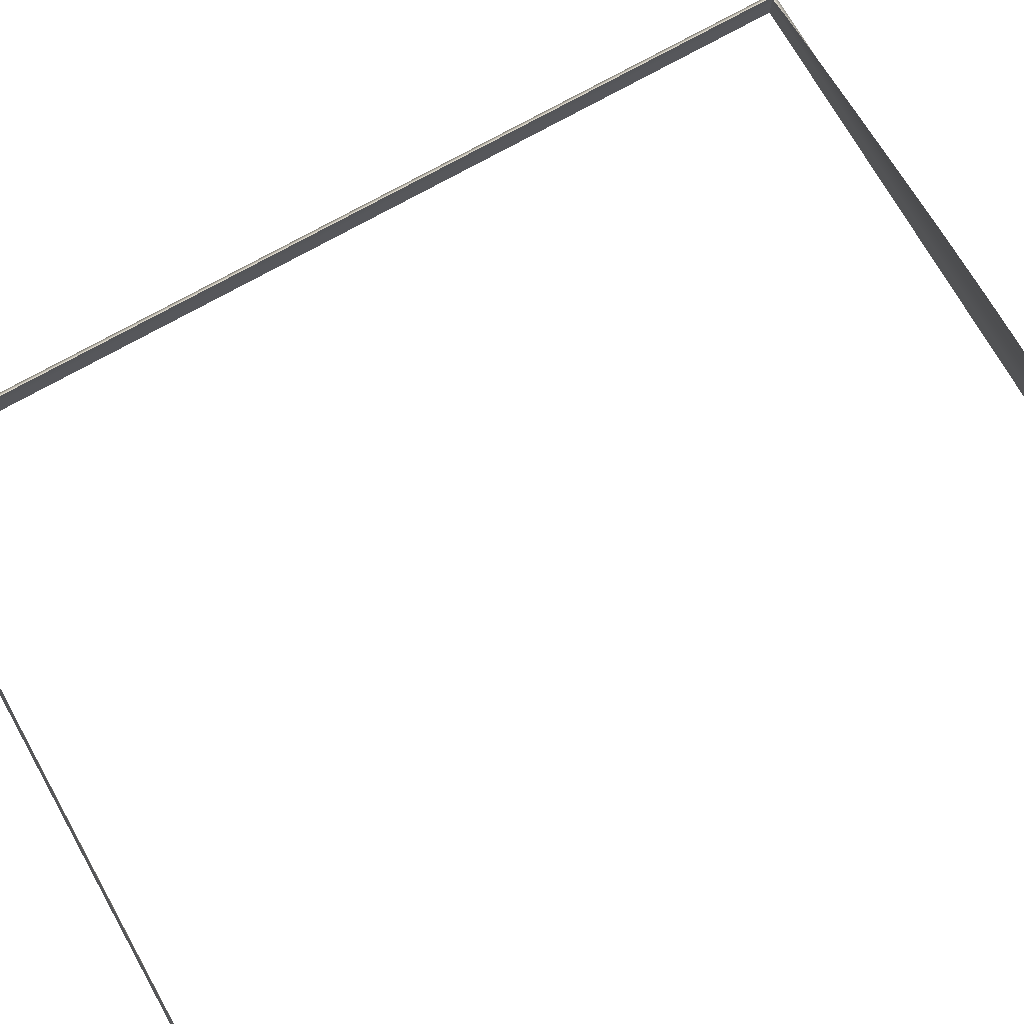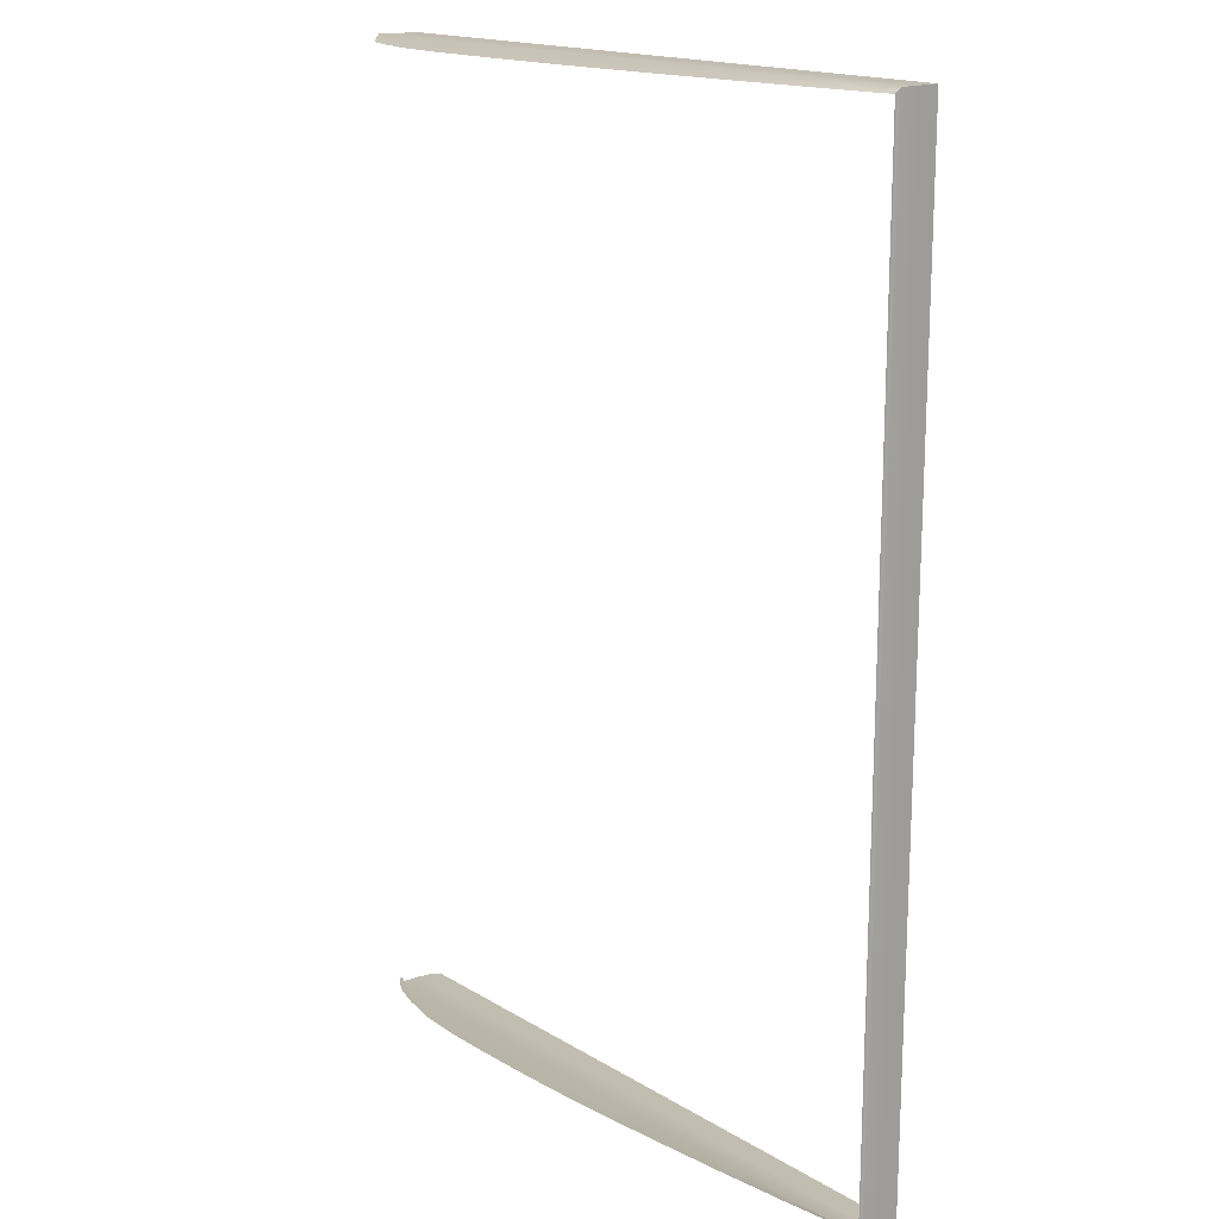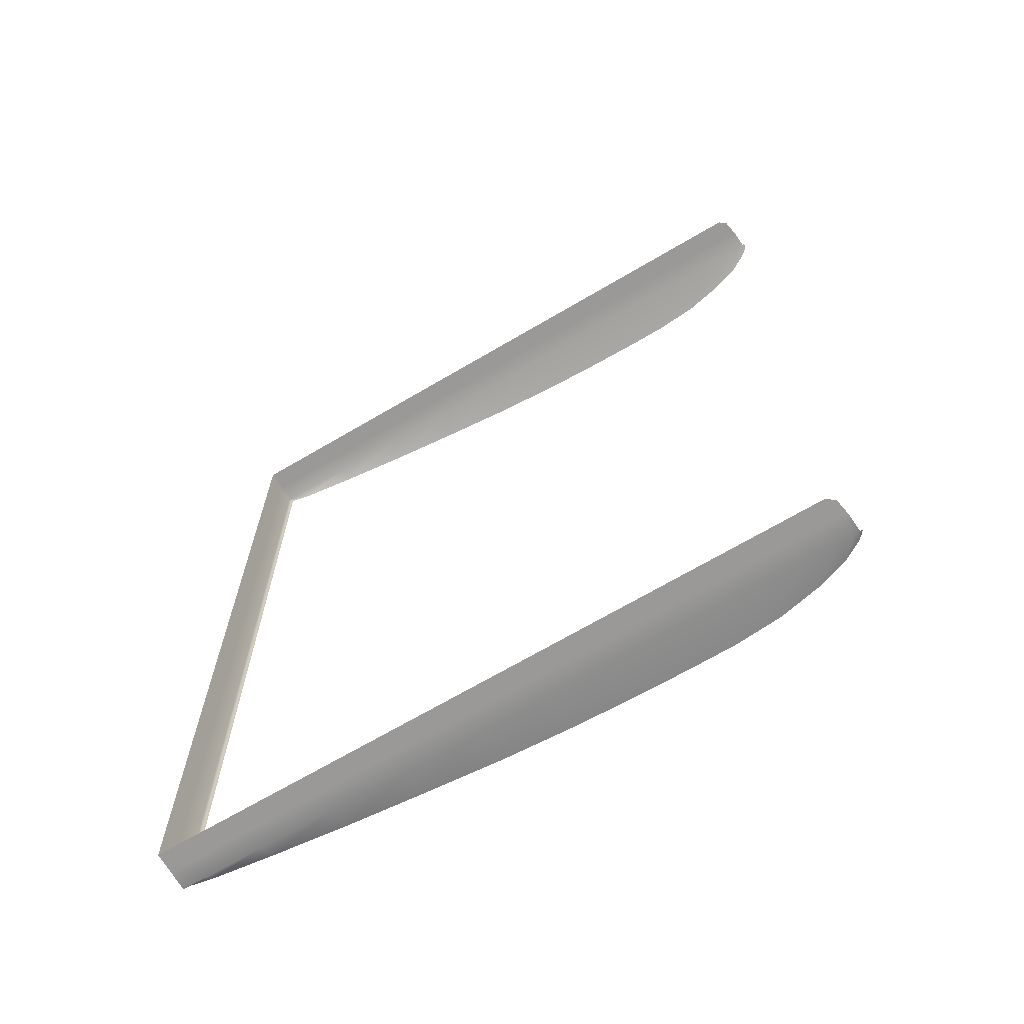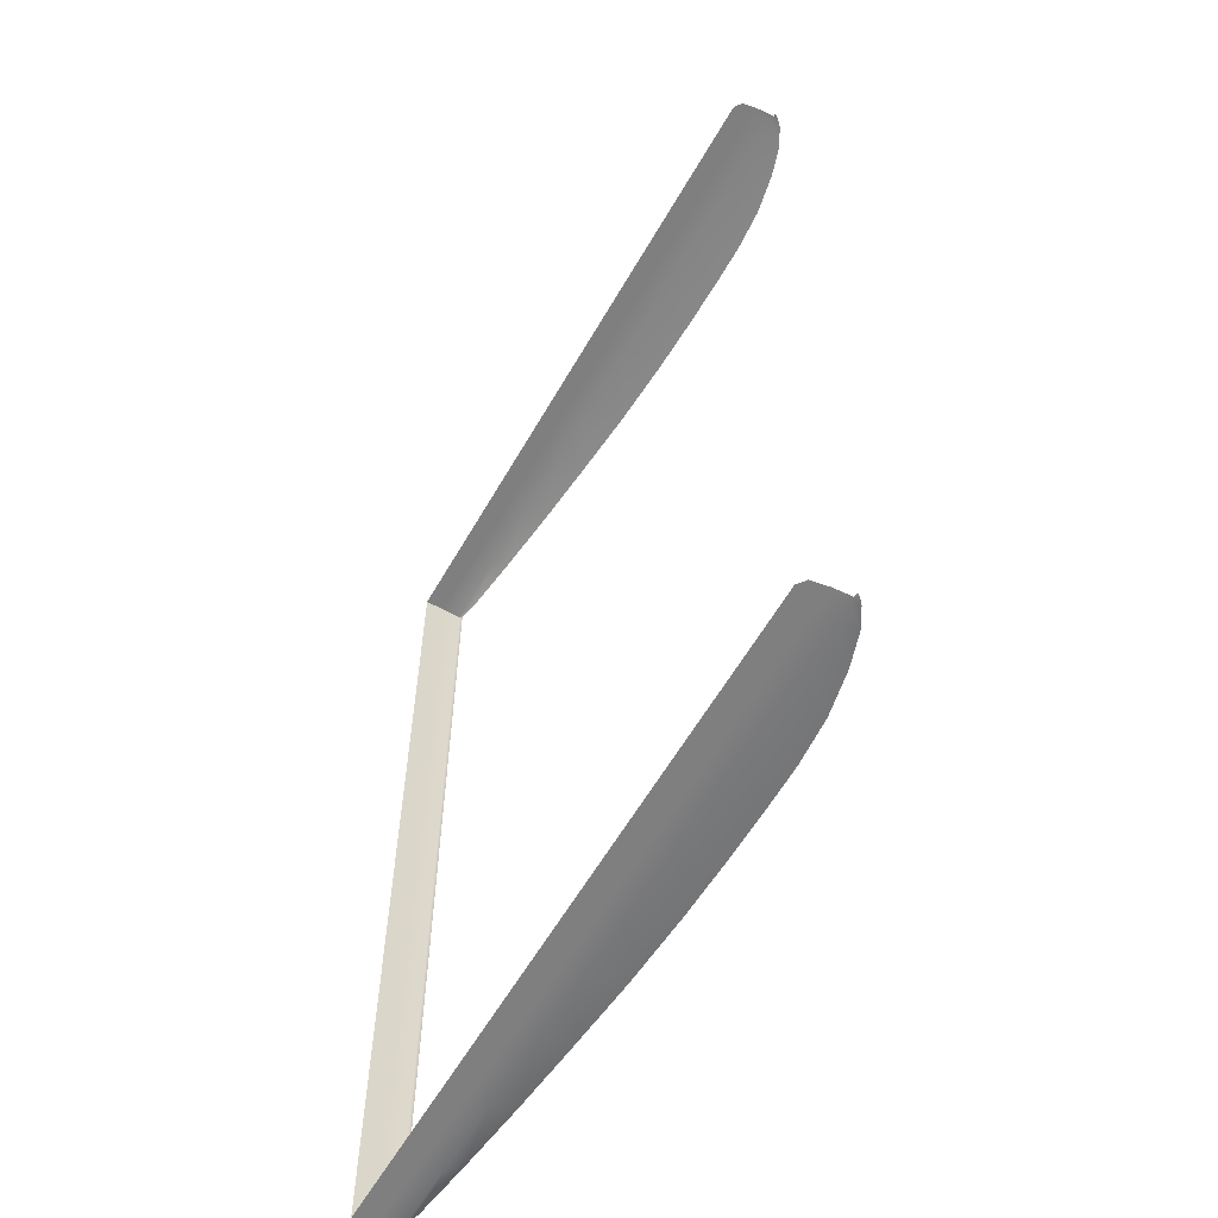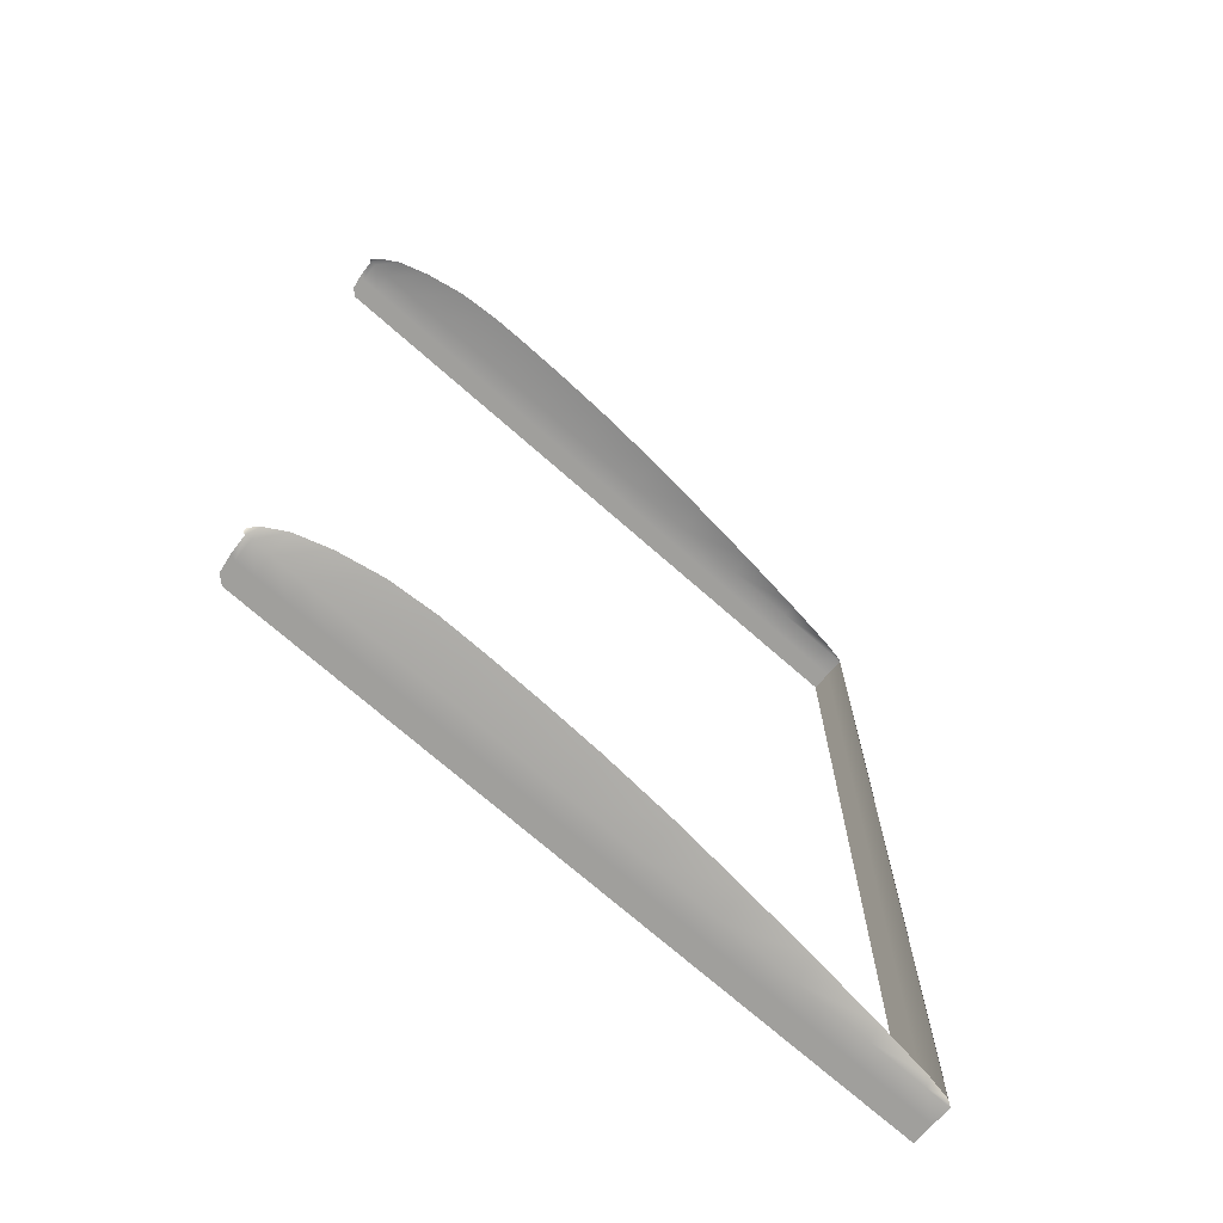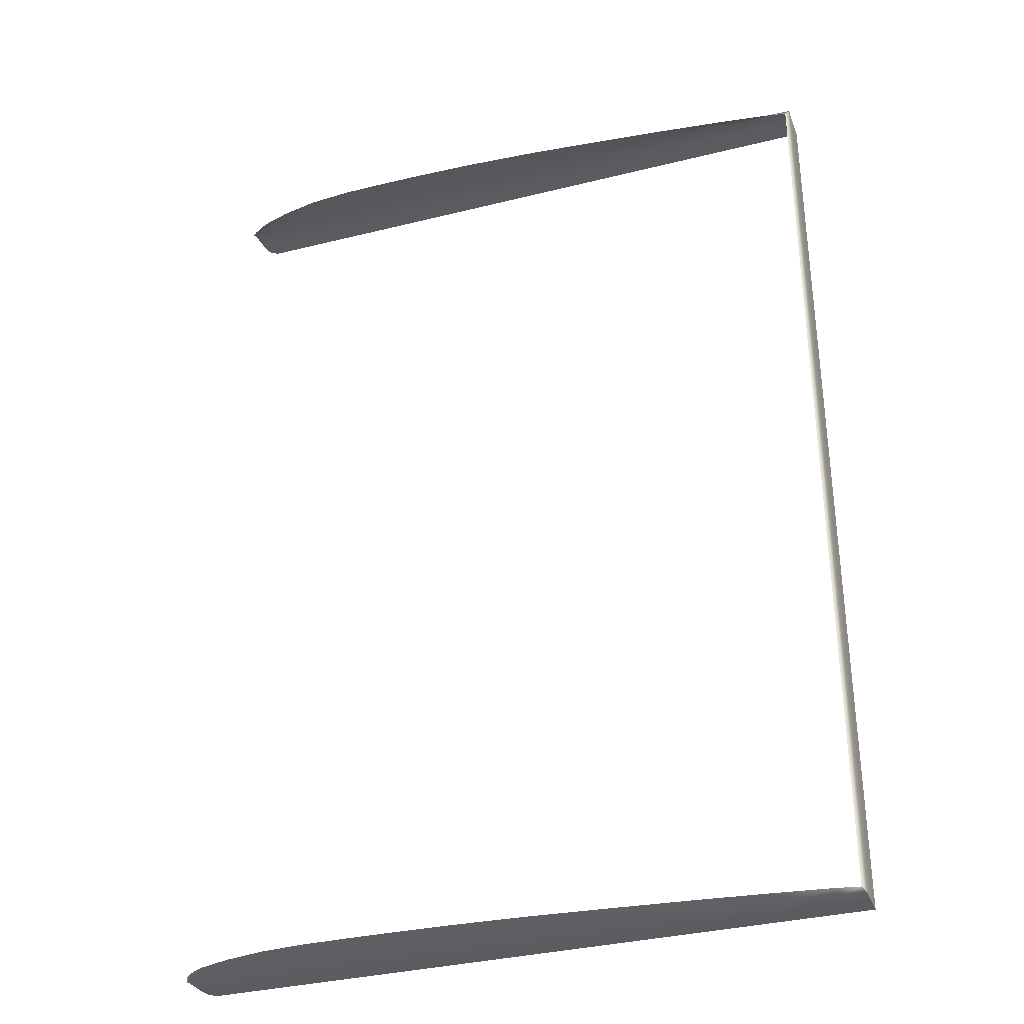
<metadata>
{"format":"obj","ext":"obj","renderer":"f3d","projection":"perspective","resolution":1024,"background":"white","views":[{"elev":73.2,"azim":-119.5,"up":"+Z"},{"elev":17.0,"azim":49.9,"up":"+Y"},{"elev":-68.9,"azim":-149.5,"up":"+Y"},{"elev":-59.9,"azim":-119.8,"up":"+Y"},{"elev":-71.2,"azim":-41.5,"up":"+Y"},{"elev":-34.1,"azim":18.7,"up":"+Y"}]}
</metadata>
<code>
o MeshBook_23_0_GeomSubset_1
v 0.1039 -0.1555 -0.01545
v 0.1039 0.1555 -0.01545
v 0.1039 0.1555 -0.01627
v 0.1039 -0.1555 -0.01627
v -0.1098 0.1555 -0.01352
v -0.1074 0.1555 -0.01545
v -0.1086 0.1555 -0.01627
v -0.1108 0.1555 -0.01443
v -0.1074 -0.1555 -0.01545
v -0.1098 -0.1555 -0.01352
v -0.1086 -0.1555 -0.01627
v -0.1108 -0.1555 -0.01443
v -0.1112 -0.1555 -0.002671
v -0.1124 -0.1555 -0.002671
v -0.1124 0.1555 -0.002671
v -0.1112 0.1555 -0.002671
v -0.1121 -0.1555 -0.00855
v -0.1121 0.1555 -0.00855
v -0.1108 0.1555 -0.008096
v -0.1108 -0.1555 -0.008096
v -0.1122 -0.1555 -0.00561
v -0.1122 0.1555 -0.00561
v -0.111 0.1555 -0.005383
v -0.111 -0.1555 -0.005383
v -0.1114 -0.1555 -0.01149
v -0.1114 0.1555 -0.01149
v -0.1103 0.1555 -0.01081
v -0.1103 -0.1555 -0.01081
v -0.1095 0.1555 -0.002671
v 0.1039 0.1555 -0.002671
v 0.1039 -0.1555 -0.002671
v -0.1095 -0.1555 -0.002671
v -0.109 0.1555 -0.009059
v 0.1039 0.1555 -0.009059
v 0.1039 -0.1555 -0.009059
v -0.109 -0.1555 -0.009059
v -0.1095 -0.1538 0.000543
v -0.1112 -0.1555 -0.002671
v -0.1095 0.1538 0.000543
v -0.1112 0.1555 -0.002671
v 0.1026 -0.1538 -0.001856
v 0.1026 0.1538 -0.001856
v 0.1039 -0.1555 -0.01545
v 0.1039 0.1555 -0.01545
v -0.1074 0.1555 -0.01545
v -0.1098 0.1555 -0.01352
v -0.1098 -0.1555 -0.01352
v -0.1074 -0.1555 -0.01545
v -0.1108 0.1555 -0.008096
v -0.1108 -0.1555 -0.008096
v -0.03501 0.1555 -0.01545
v -0.03609 0.1555 -0.009059
v -0.03636 0.1555 -0.002671
v -0.03674 0.1538 0.01046
v -0.03674 -0.1538 0.01046
v -0.03636 -0.1555 -0.002671
v -0.03609 -0.1555 -0.009059
v -0.03501 -0.1555 -0.01545
v 0.03084 0.1555 -0.01545
v 0.03029 0.1555 -0.009059
v 0.03016 0.1555 -0.002671
v 0.0294 0.1538 0.006563
v 0.0294 -0.1538 0.006563
v 0.03016 -0.1555 -0.002671
v 0.03029 -0.1555 -0.009059
v 0.03084 -0.1555 -0.01545
v -0.01612 0.1555 -0.01545
v -0.01703 0.1555 -0.009059
v -0.01725 0.1555 -0.002671
v -0.01776 0.1538 0.009894
v -0.01776 -0.1538 0.009894
v -0.01725 -0.1555 -0.002671
v -0.01703 -0.1555 -0.009059
v -0.01612 -0.1555 -0.01545
v 0.007357 0.1555 -0.01545
v 0.006632 0.1555 -0.009059
v 0.006451 0.1555 -0.002671
v 0.005824 0.1538 0.008558
v 0.005824 -0.1538 0.008558
v 0.006451 -0.1555 -0.002671
v 0.006632 -0.1555 -0.009059
v 0.007357 -0.1555 -0.01545
v -0.09211 0.1555 -0.01545
v -0.09363 0.1555 -0.009059
v -0.09401 0.1555 -0.002671
v -0.09408 0.1538 0.006968
v -0.09408 -0.1538 0.006968
v -0.09401 -0.1555 -0.002671
v -0.09363 -0.1555 -0.009059
v -0.09211 -0.1555 -0.01545
v -0.07924 0.1555 -0.01545
v -0.08065 0.1555 -0.009059
v -0.081 0.1555 -0.002671
v -0.08115 0.1538 0.009557
v -0.08115 -0.1538 0.009557
v -0.081 -0.1555 -0.002671
v -0.08065 -0.1555 -0.009059
v -0.07924 -0.1555 -0.01545
v -0.06515 0.1555 -0.01545
v -0.06645 0.1555 -0.009059
v -0.06678 0.1555 -0.002671
v -0.067 0.1538 0.0106
v -0.067 -0.1538 0.0106
v -0.06678 -0.1555 -0.002671
v -0.06645 -0.1555 -0.009059
v -0.06515 -0.1555 -0.01545
v -0.05106 0.1555 -0.01545
v -0.05226 0.1555 -0.009059
v -0.05256 0.1555 -0.002671
v -0.05286 0.1538 0.01066
v -0.05286 -0.1538 0.01066
v -0.05256 -0.1555 -0.002671
v -0.05226 -0.1555 -0.009059
v -0.05106 -0.1555 -0.01545
v 0.05429 0.1555 -0.01545
v 0.05402 0.1555 -0.009059
v 0.05395 0.1555 -0.002671
v 0.05301 0.1538 0.004387
v 0.05301 -0.1538 0.004387
v 0.05395 -0.1555 -0.002671
v 0.05402 -0.1555 -0.009059
v 0.05429 -0.1555 -0.01545
v 0.07778 0.1555 -0.01545
v 0.07765 0.1555 -0.009059
v 0.07761 0.1555 -0.002671
v 0.07658 0.1538 0.001838
v 0.07658 -0.1538 0.001838
v 0.07761 -0.1555 -0.002671
v 0.07765 -0.1555 -0.009059
v 0.07778 -0.1555 -0.01545
v -0.1109 -0.154 -0.000861
v -0.1109 0.154 -0.000861
v -0.1115 -0.1552 -0.00216
v -0.1115 0.1552 -0.00216
v -0.1121 -0.1552 -0.00216
v -0.1121 0.1552 -0.00216
v -0.1018 0.1555 -0.01545
v -0.1033 0.1555 -0.009059
v -0.1037 0.1555 -0.002671
v -0.1038 0.1538 0.003848
v -0.1038 -0.1538 0.003848
v -0.1037 -0.1555 -0.002671
v -0.1033 -0.1555 -0.009059
v -0.1018 -0.1555 -0.01545
v -0.1118 -0.1541 -0.002041
v -0.1118 -0.1555 -0.002671
v -0.1118 0.1541 -0.002041
v -0.1118 0.1555 -0.002671
v 0.09635 0.1555 -0.01545
v 0.09631 0.1555 -0.009059
v 0.0963 0.1555 -0.002671
v 0.09519 0.1538 -0.000484
v 0.09519 -0.1538 -0.000484
v 0.0963 -0.1555 -0.002671
v 0.09631 -0.1555 -0.009059
v 0.09635 -0.1555 -0.01545
f 43 44 34 35
f 45 46 49 33
f 50 47 48 36
f 155 156 43 35
f 34 44 149 150
f 33 49 40 29
f 30 34 150 151
f 35 34 30 31
f 154 155 35 31
f 38 50 36 32
f 38 32 37 131
f 39 29 40 132
f 154 31 41 153
f 31 30 42 41
f 30 151 152 42
f 52 51 107 108
f 53 52 108 109
f 54 53 109 110
f 112 56 55 111
f 112 113 57 56
f 113 114 58 57
f 60 59 75 76
f 61 60 76 77
f 62 61 77 78
f 80 64 63 79
f 80 81 65 64
f 81 82 66 65
f 67 51 52 68
f 68 52 53 69
f 70 69 53 54
f 56 72 71 55
f 56 57 73 72
f 57 58 74 73
f 75 67 68 76
f 76 68 69 77
f 78 77 69 70
f 72 80 79 71
f 72 73 81 80
f 73 74 82 81
f 84 83 137 138
f 85 84 138 139
f 86 85 139 140
f 142 88 87 141
f 142 143 89 88
f 143 144 90 89
f 91 83 84 92
f 92 84 85 93
f 94 93 85 86
f 88 96 95 87
f 88 89 97 96
f 89 90 98 97
f 99 91 92 100
f 100 92 93 101
f 102 101 93 94
f 96 104 103 95
f 96 97 105 104
f 97 98 106 105
f 107 99 100 108
f 108 100 101 109
f 110 109 101 102
f 104 112 111 103
f 104 105 113 112
f 105 106 114 113
f 115 59 60 116
f 116 60 61 117
f 118 117 61 62
f 64 120 119 63
f 64 65 121 120
f 65 66 122 121
f 123 115 116 124
f 124 116 117 125
f 126 125 117 118
f 120 128 127 119
f 120 121 129 128
f 121 122 130 129
f 137 45 33 138
f 138 33 29 139
f 140 139 29 39
f 32 142 141 37
f 32 36 143 142
f 36 48 144 143
f 38 131 145 146
f 132 40 148 147
f 150 149 123 124
f 151 150 124 125
f 152 151 125 126
f 128 154 153 127
f 128 129 155 154
f 129 130 156 155

</code>
